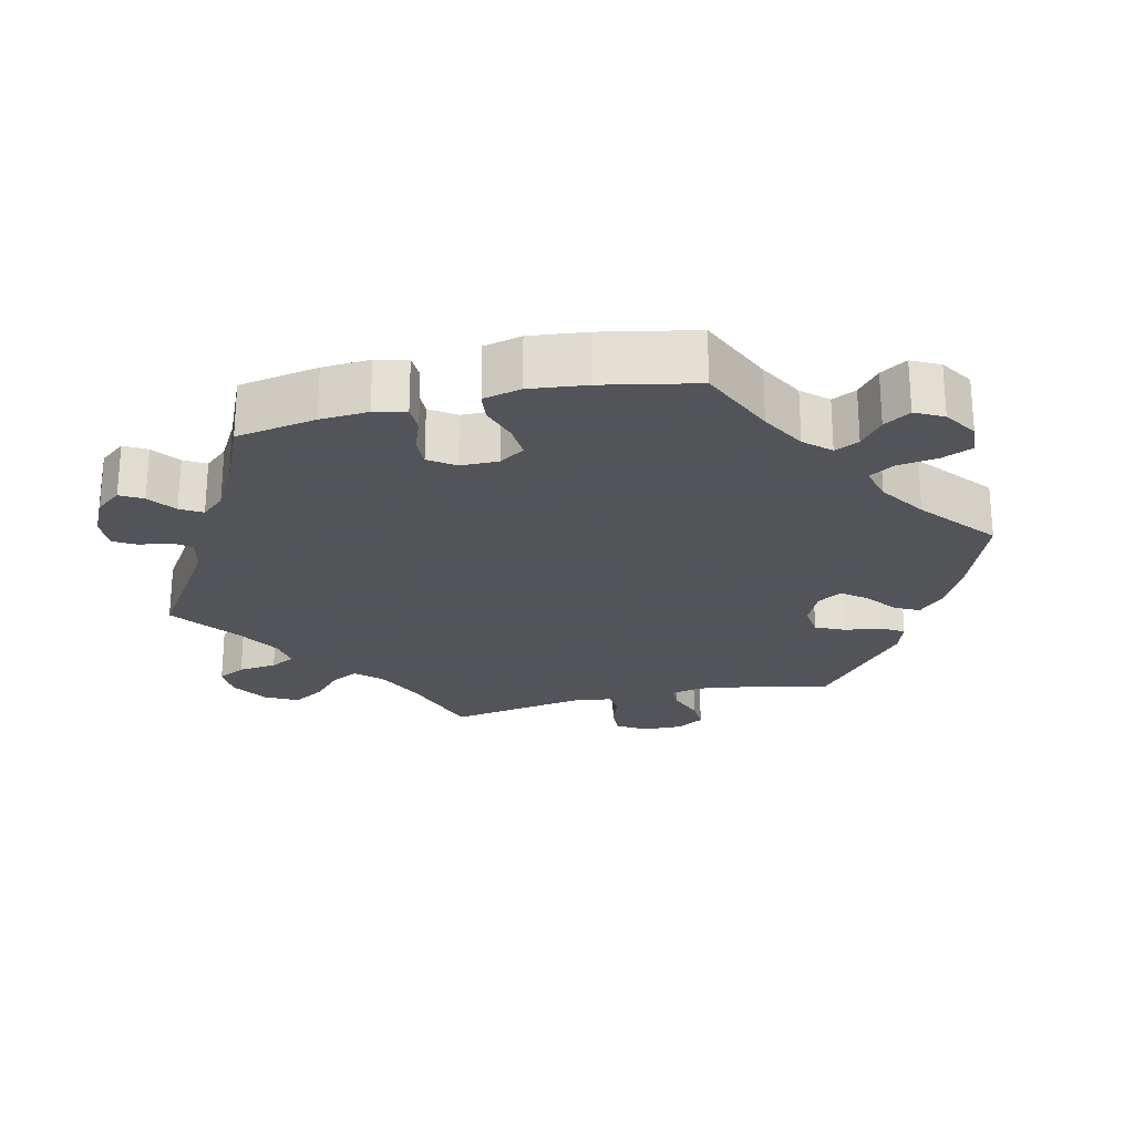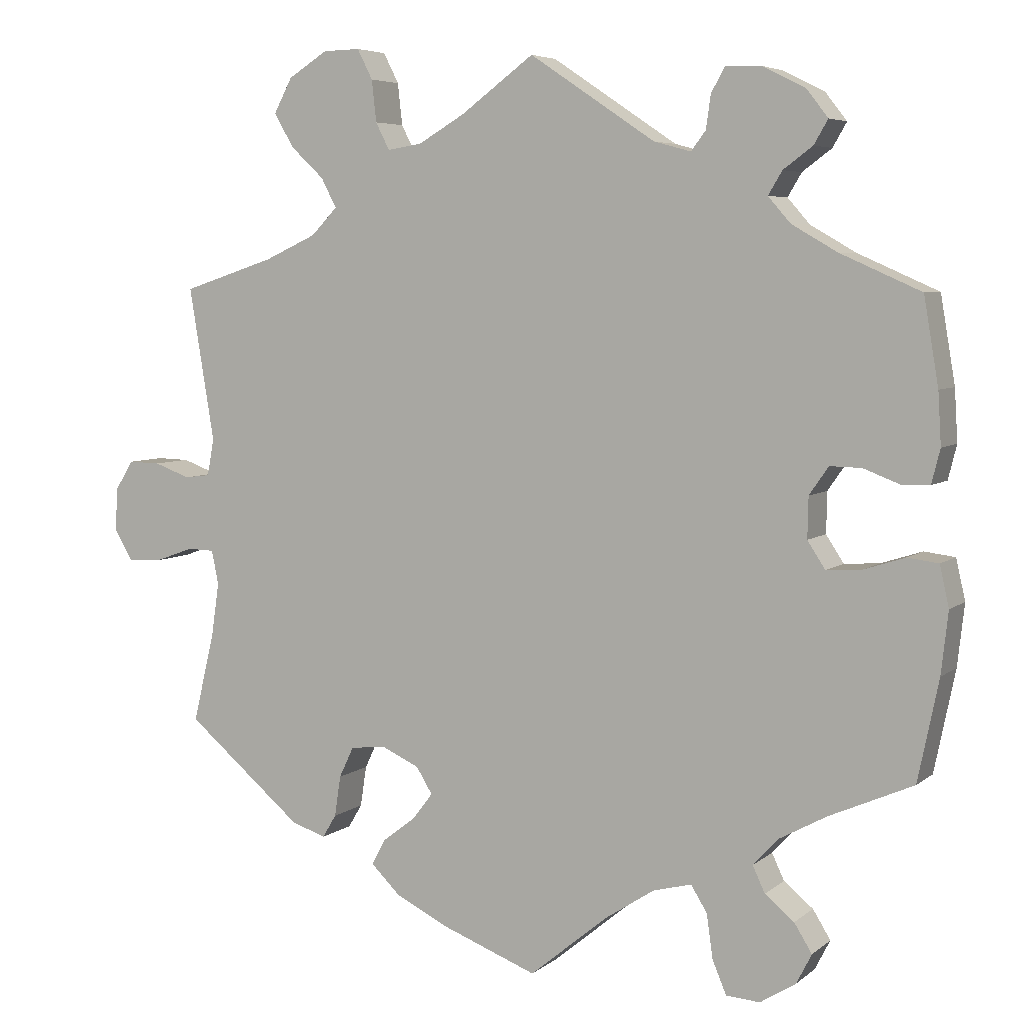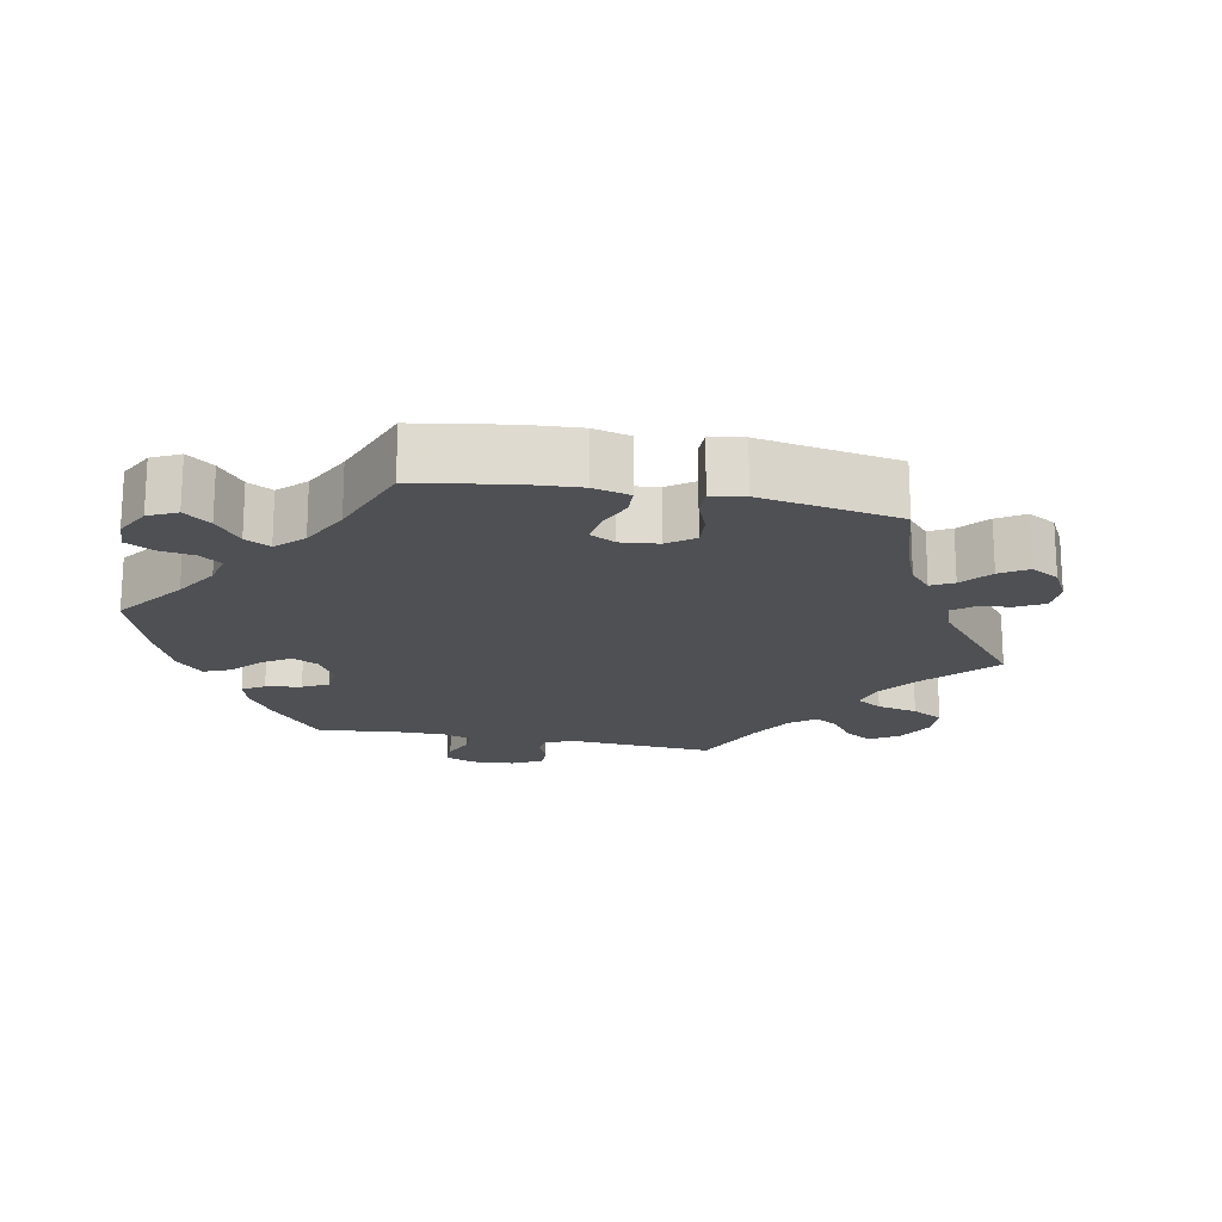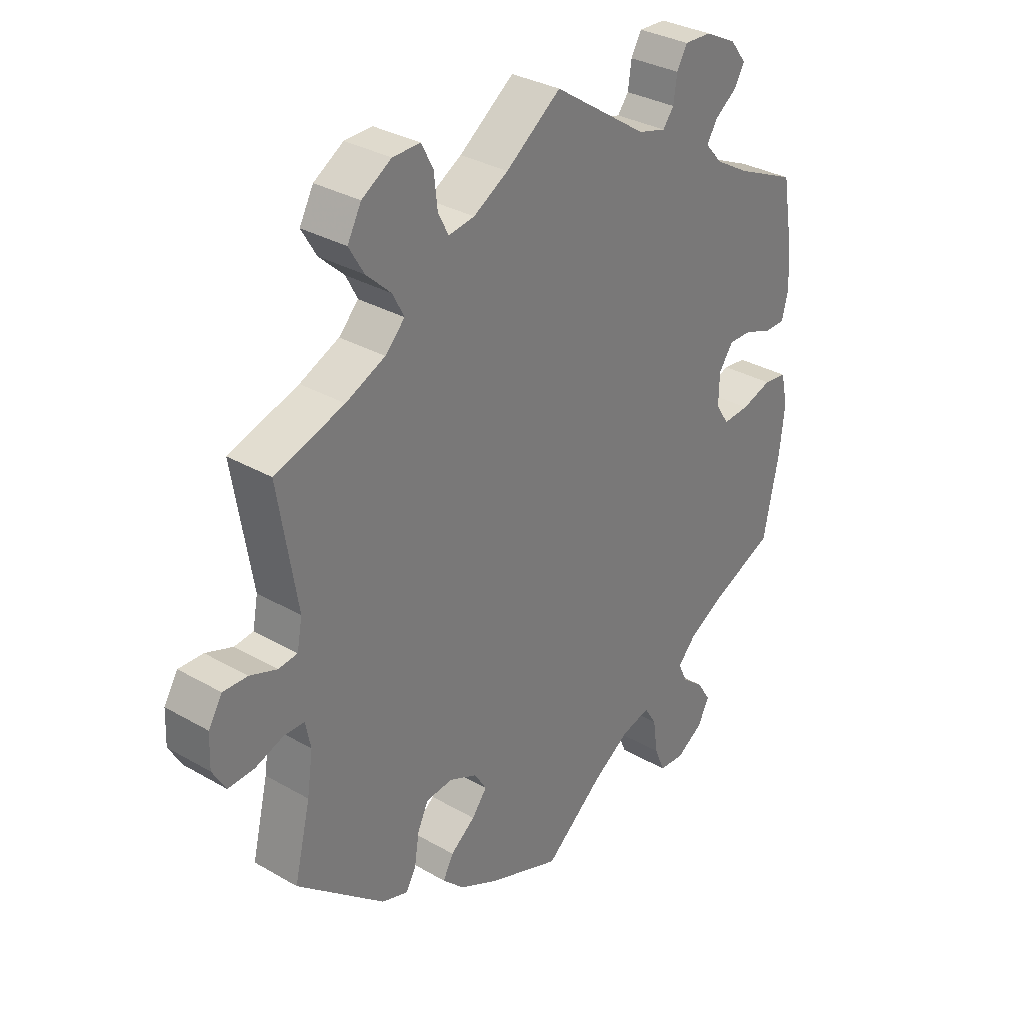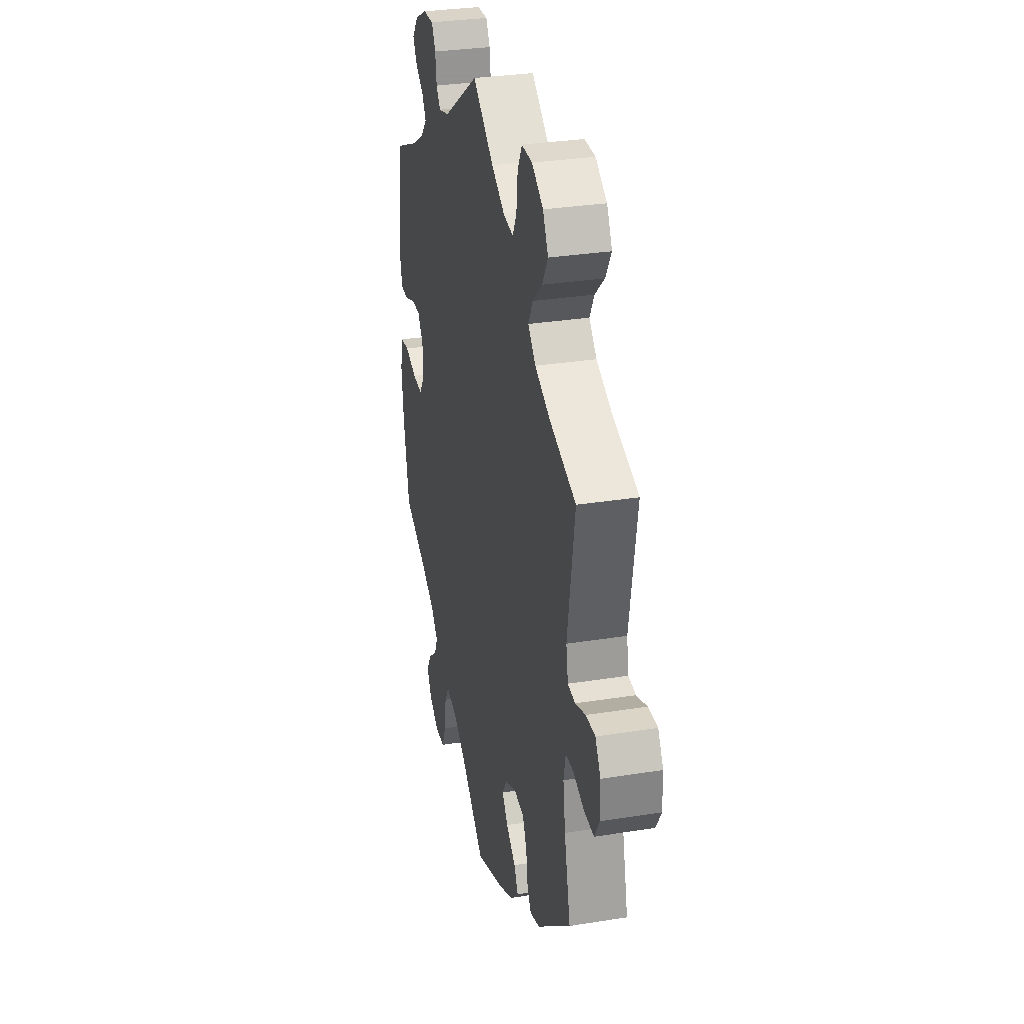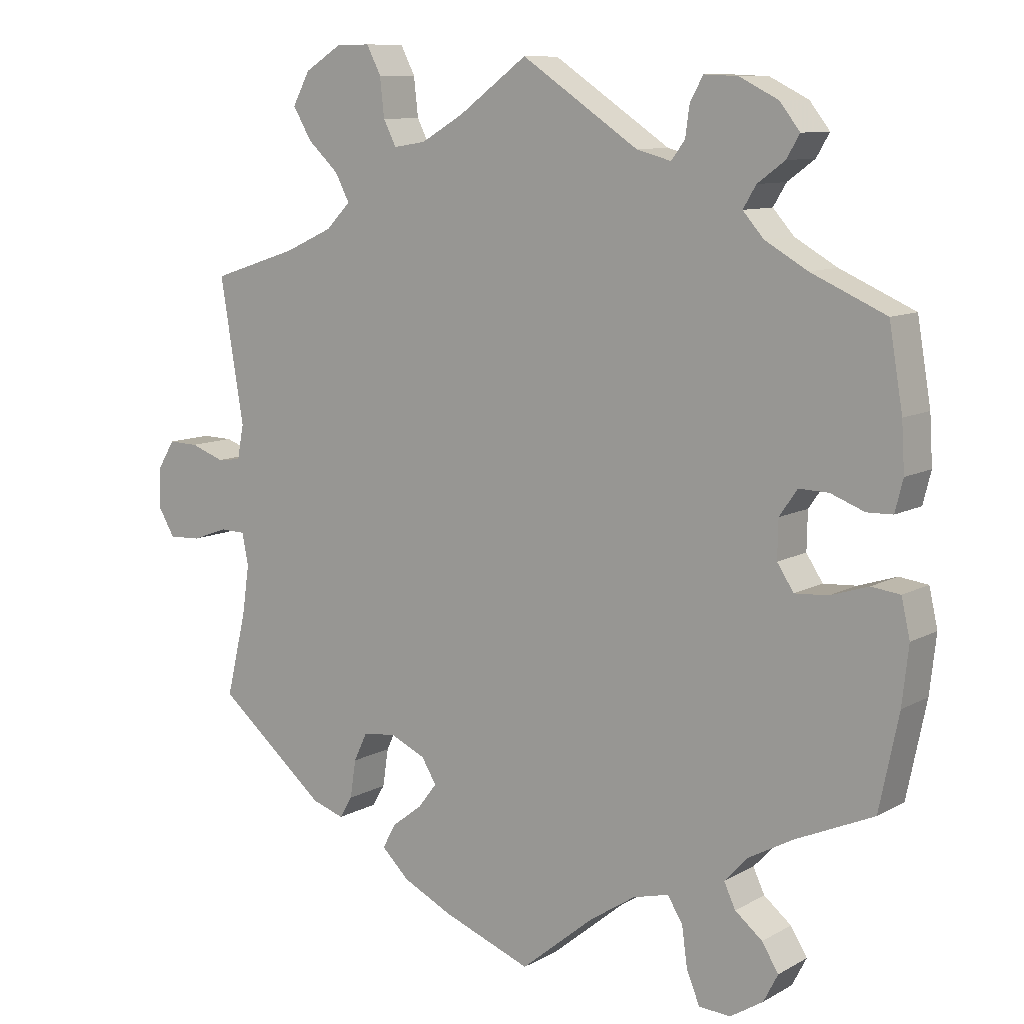
<metadata>
{"format":"obj","ext":"obj","renderer":"f3d","projection":"perspective","resolution":1024,"background":"white","views":[{"elev":-23.9,"azim":103.4,"up":"+Y"},{"elev":5.6,"azim":25.6,"up":"+Z"},{"elev":-18.5,"azim":-161.2,"up":"+Y"},{"elev":32.1,"azim":-51.0,"up":"+Z"},{"elev":31.0,"azim":-102.9,"up":"+Z"},{"elev":9.8,"azim":35.7,"up":"+Z"}]}
</metadata>
<code>
v 0.391 0.07 -0.337
v 0.329 0.07 -0.371
v 0.297 0.07 -0.406
v 0.313 0.07 -0.44
v 0.351 0.07 -0.471
v 0.374 0.07 -0.508
v 0.354 0.07 -0.547
v 0.308 0.07 -0.576
v 0.264 0.07 -0.573
v 0.246 0.07 -0.53
v 0.238 0.07 -0.473
v 0.217 0.07 -0.439
v 0.167 0.07 -0.452
v 0.103 0.07 -0.494
v 0.001 0.07 -0.578
v -0.123 0.07 -0.531
v -0.192 0.07 -0.497
v -0.23 0.07 -0.46
v -0.212 0.07 -0.426
v -0.169 0.07 -0.393
v -0.143 0.07 -0.359
v -0.164 0.07 -0.325
v -0.213 0.07 -0.303
v -0.259 0.07 -0.308
v -0.278 0.07 -0.348
v -0.286 0.07 -0.401
v -0.304 0.07 -0.431
v -0.349 0.07 -0.416
v -0.501 0.07 -0.289
v -0.473 0.07 -0.172
v -0.463 0.07 -0.103
v -0.472 0.07 -0.059
v -0.507 0.07 -0.058
v -0.557 0.07 -0.076
v -0.602 0.07 -0.078
v -0.625 0.07 -0.039
v -0.623 0.07 0.017
v -0.599 0.07 0.056
v -0.557 0.07 0.055
v -0.51 0.07 0.038
v -0.477 0.07 0.042
v -0.468 0.07 0.09
v -0.501 0.07 0.289
v -0.381 0.07 0.328
v -0.313 0.07 0.359
v -0.279 0.07 0.394
v -0.299 0.07 0.432
v -0.342 0.07 0.472
v -0.368 0.07 0.516
v -0.344 0.07 0.561
v -0.293 0.07 0.593
v -0.245 0.07 0.594
v -0.225 0.07 0.555
v -0.219 0.07 0.501
v -0.201 0.07 0.466
v -0.156 0.07 0.473
v -0.096 0.07 0.508
v -0.001 0.07 0.578
v 0.162 0.07 0.469
v 0.21 0.07 0.456
v 0.229 0.07 0.481
v 0.235 0.07 0.524
v 0.253 0.07 0.556
v 0.3 0.07 0.554
v 0.354 0.07 0.527
v 0.382 0.07 0.491
v 0.364 0.07 0.46
v 0.326 0.07 0.432
v 0.308 0.07 0.402
v 0.337 0.07 0.369
v 0.396 0.07 0.335
v 0.5 0.07 0.289
v 0.519 0.07 0.177
v 0.523 0.07 0.11
v 0.512 0.07 0.066
v 0.476 0.07 0.065
v 0.429 0.07 0.083
v 0.388 0.07 0.084
v 0.363 0.07 0.048
v 0.362 0.07 -0.005
v 0.385 0.07 -0.04
v 0.431 0.07 -0.037
v 0.484 0.07 -0.02
v 0.524 0.07 -0.025
v 0.536 0.07 -0.078
v 0.527 0.07 -0.158
v 0.5 0.07 -0.289
v 0.391 0 -0.337
v 0.329 0 -0.371
v 0.297 0 -0.406
v 0.313 0 -0.44
v 0.351 0 -0.471
v 0.374 0 -0.508
v 0.354 0 -0.547
v 0.308 0 -0.576
v 0.264 0 -0.573
v 0.246 0 -0.53
v 0.238 0 -0.473
v 0.217 0 -0.439
v 0.167 0 -0.452
v 0.103 0 -0.494
v 0.001 0 -0.578
v -0.123 0 -0.531
v -0.192 0 -0.497
v -0.23 0 -0.46
v -0.212 0 -0.426
v -0.169 0 -0.393
v -0.143 0 -0.359
v -0.164 0 -0.325
v -0.213 0 -0.303
v -0.259 0 -0.308
v -0.278 0 -0.348
v -0.286 0 -0.401
v -0.304 0 -0.431
v -0.349 0 -0.416
v -0.501 0 -0.289
v -0.473 0 -0.172
v -0.463 0 -0.103
v -0.472 0 -0.059
v -0.507 0 -0.058
v -0.557 0 -0.076
v -0.602 0 -0.078
v -0.625 0 -0.039
v -0.623 0 0.017
v -0.599 0 0.056
v -0.557 0 0.055
v -0.51 0 0.038
v -0.477 0 0.042
v -0.468 0 0.09
v -0.501 0 0.289
v -0.381 0 0.328
v -0.313 0 0.359
v -0.279 0 0.394
v -0.299 0 0.432
v -0.342 0 0.472
v -0.368 0 0.516
v -0.344 0 0.561
v -0.293 0 0.593
v -0.245 0 0.594
v -0.225 0 0.555
v -0.219 0 0.501
v -0.201 0 0.466
v -0.156 0 0.473
v -0.096 0 0.508
v -0.001 0 0.578
v 0.162 0 0.469
v 0.21 0 0.456
v 0.229 0 0.481
v 0.235 0 0.524
v 0.253 0 0.556
v 0.3 0 0.554
v 0.354 0 0.527
v 0.382 0 0.491
v 0.364 0 0.46
v 0.326 0 0.432
v 0.308 0 0.402
v 0.337 0 0.369
v 0.396 0 0.335
v 0.5 0 0.289
v 0.519 0 0.177
v 0.523 0 0.11
v 0.512 0 0.066
v 0.476 0 0.065
v 0.429 0 0.083
v 0.388 0 0.084
v 0.363 0 0.048
v 0.362 0 -0.005
v 0.385 0 -0.04
v 0.431 0 -0.037
v 0.484 0 -0.02
v 0.524 0 -0.025
v 0.536 0 -0.078
v 0.527 0 -0.158
v 0.5 0 -0.289
f 86 87 1
f 85 86 1 2
f 82 83 84 85
f 81 82 85 2
f 80 81 2 3
f 79 80 3
f 74 75 76 77
f 74 77 78
f 71 72 73 74
f 70 71 74 78
f 69 70 78 79
f 65 66 67 68
f 65 68 69
f 64 65 69
f 61 62 63 64
f 60 61 64 69
f 59 60 69 79
f 57 58 59 79
f 51 52 53 54
f 51 54 55
f 50 51 55
f 47 48 49 50
f 46 47 50 55
f 45 46 55 56
f 42 43 44
f 41 42 44 45
f 37 38 39 40
f 37 40 41
f 36 37 41
f 33 34 35 36
f 32 33 36 41
f 31 32 41 45
f 27 28 29 30
f 25 26 27 30
f 24 25 30 31
f 23 24 31 45
f 17 18 19 20
f 17 20 21
f 14 15 16 17
f 13 14 17 21
f 12 13 21 22
f 8 9 10 11
f 8 11 12
f 7 8 12
f 4 5 6 7
f 3 4 7 12
f 45 56 57 79
f 22 23 45 79
f 3 12 22 79
f 88 174 173
f 89 88 173 172
f 172 171 170 169
f 89 172 169 168
f 90 89 168 167
f 90 167 166
f 164 163 162 161
f 165 164 161
f 161 160 159 158
f 165 161 158 157
f 166 165 157 156
f 155 154 153 152
f 156 155 152
f 156 152 151
f 151 150 149 148
f 156 151 148 147
f 166 156 147 146
f 166 146 145 144
f 141 140 139 138
f 142 141 138
f 142 138 137
f 137 136 135 134
f 142 137 134 133
f 143 142 133 132
f 131 130 129
f 132 131 129 128
f 127 126 125 124
f 128 127 124
f 128 124 123
f 123 122 121 120
f 128 123 120 119
f 132 128 119 118
f 117 116 115 114
f 117 114 113 112
f 118 117 112 111
f 132 118 111 110
f 107 106 105 104
f 108 107 104
f 104 103 102 101
f 108 104 101 100
f 109 108 100 99
f 98 97 96 95
f 99 98 95
f 99 95 94
f 94 93 92 91
f 99 94 91 90
f 166 144 143 132
f 166 132 110 109
f 166 109 99 90
f 1 88 89 2
f 2 89 90 3
f 3 90 91 4
f 4 91 92 5
f 5 92 93 6
f 6 93 94 7
f 7 94 95 8
f 8 95 96 9
f 9 96 97 10
f 10 97 98 11
f 11 98 99 12
f 12 99 100 13
f 13 100 101 14
f 14 101 102 15
f 15 102 103 16
f 16 103 104 17
f 17 104 105 18
f 18 105 106 19
f 19 106 107 20
f 20 107 108 21
f 21 108 109 22
f 22 109 110 23
f 23 110 111 24
f 24 111 112 25
f 25 112 113 26
f 26 113 114 27
f 27 114 115 28
f 28 115 116 29
f 29 116 117 30
f 30 117 118 31
f 31 118 119 32
f 32 119 120 33
f 33 120 121 34
f 34 121 122 35
f 35 122 123 36
f 36 123 124 37
f 37 124 125 38
f 38 125 126 39
f 39 126 127 40
f 40 127 128 41
f 41 128 129 42
f 42 129 130 43
f 43 130 131 44
f 44 131 132 45
f 45 132 133 46
f 46 133 134 47
f 47 134 135 48
f 48 135 136 49
f 49 136 137 50
f 50 137 138 51
f 51 138 139 52
f 52 139 140 53
f 53 140 141 54
f 54 141 142 55
f 55 142 143 56
f 56 143 144 57
f 57 144 145 58
f 58 145 146 59
f 59 146 147 60
f 60 147 148 61
f 61 148 149 62
f 62 149 150 63
f 63 150 151 64
f 64 151 152 65
f 65 152 153 66
f 66 153 154 67
f 67 154 155 68
f 68 155 156 69
f 69 156 157 70
f 70 157 158 71
f 71 158 159 72
f 72 159 160 73
f 73 160 161 74
f 74 161 162 75
f 75 162 163 76
f 76 163 164 77
f 77 164 165 78
f 78 165 166 79
f 79 166 167 80
f 80 167 168 81
f 81 168 169 82
f 82 169 170 83
f 83 170 171 84
f 84 171 172 85
f 85 172 173 86
f 86 173 174 87
f 87 174 88 1

</code>
